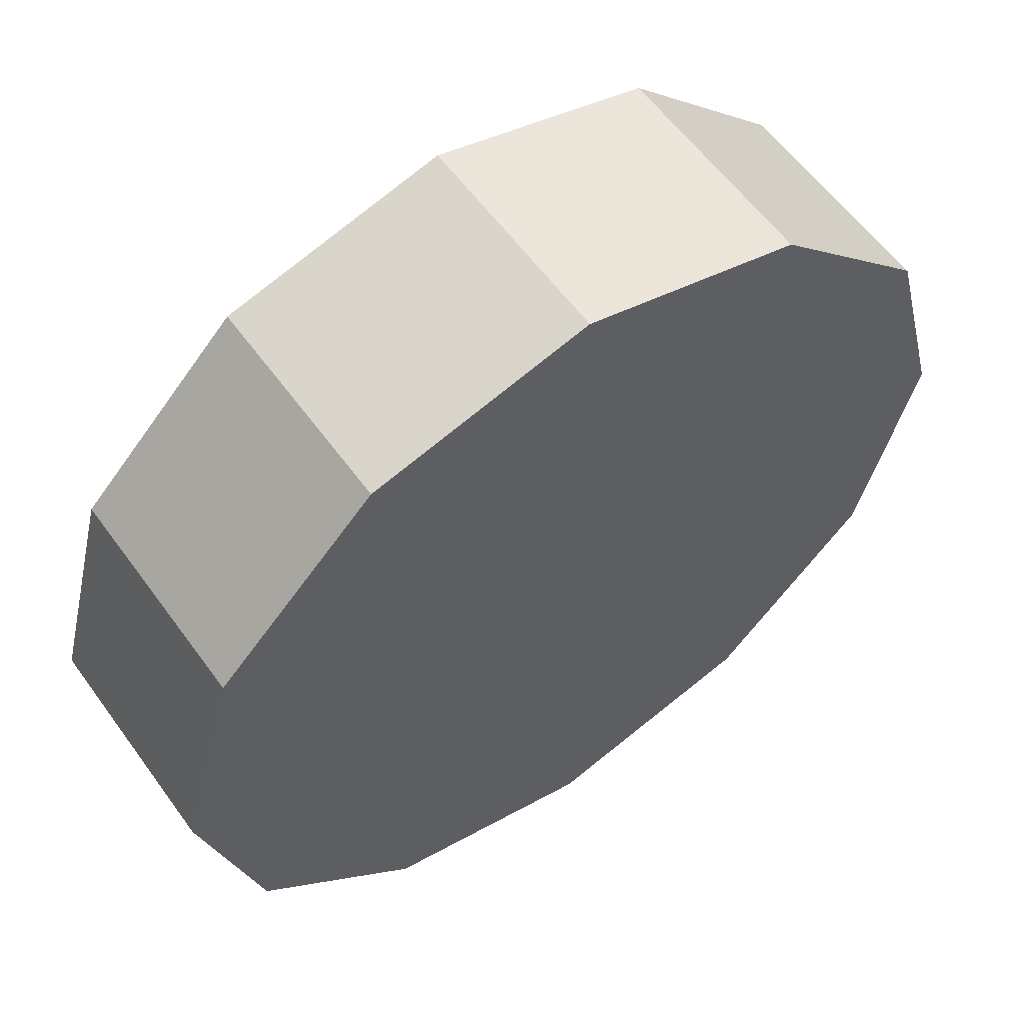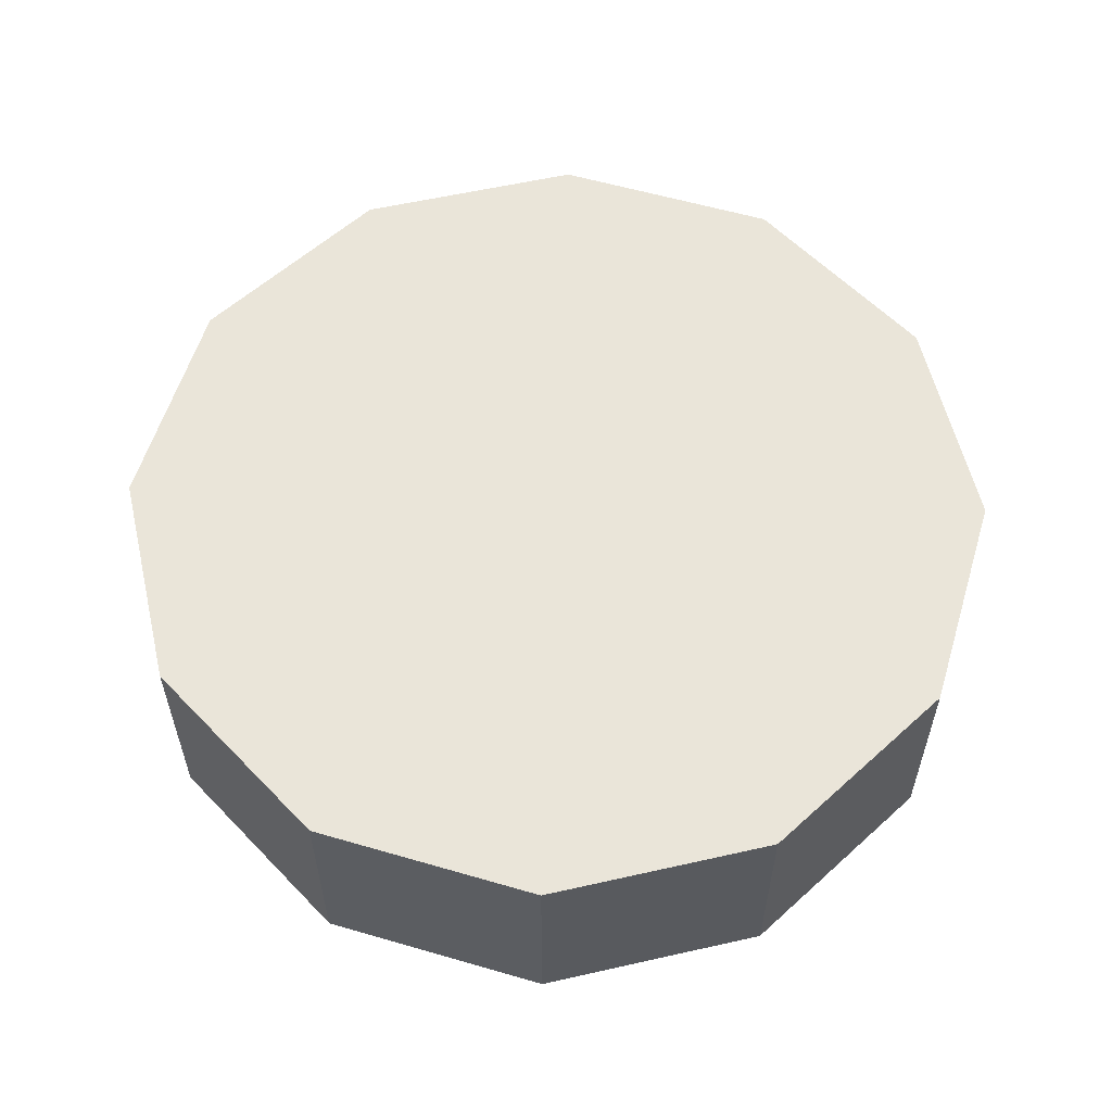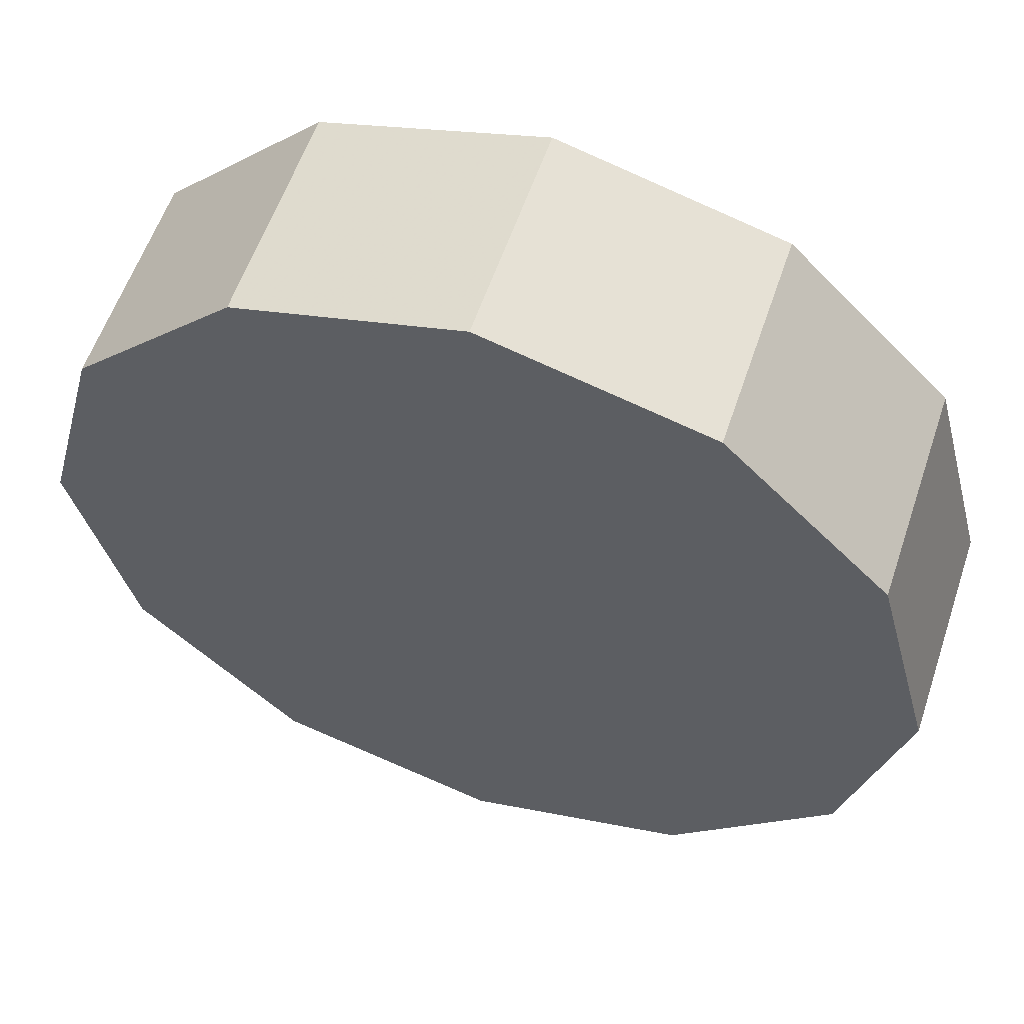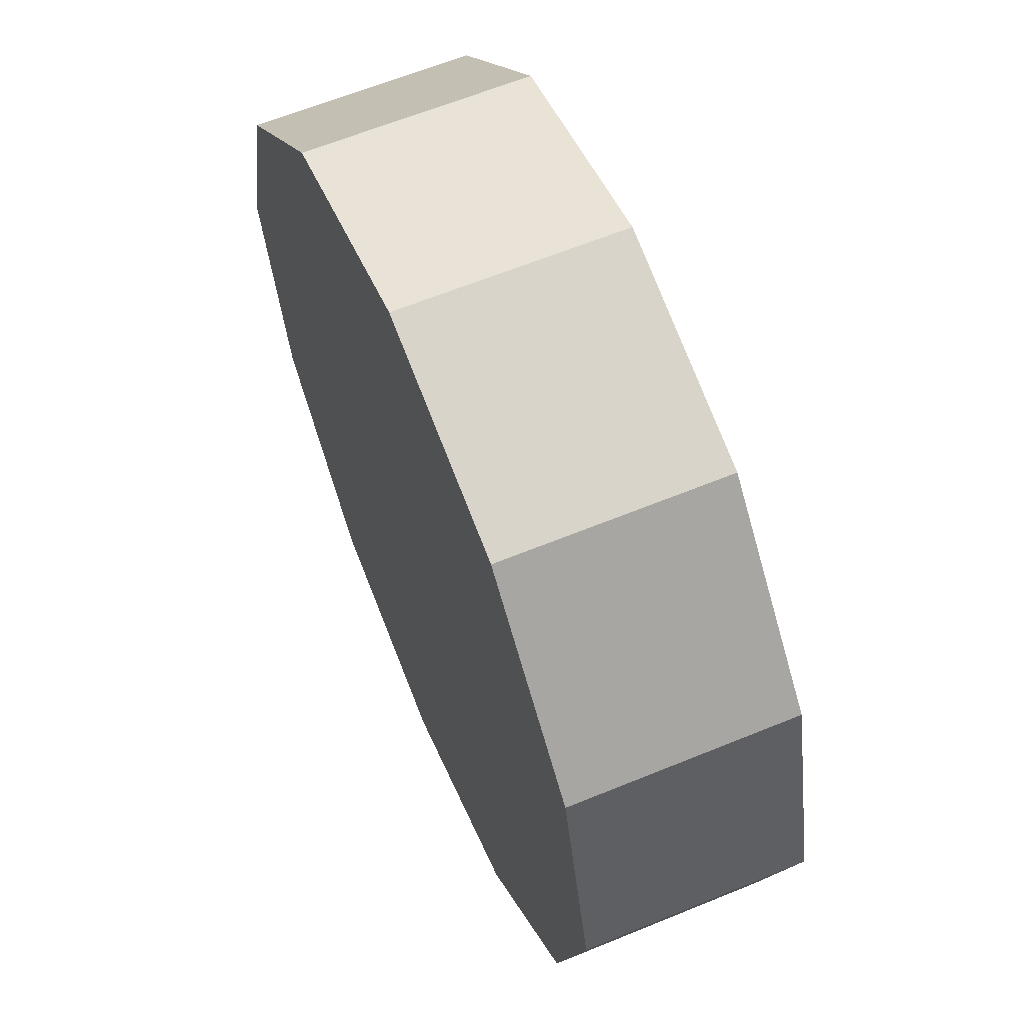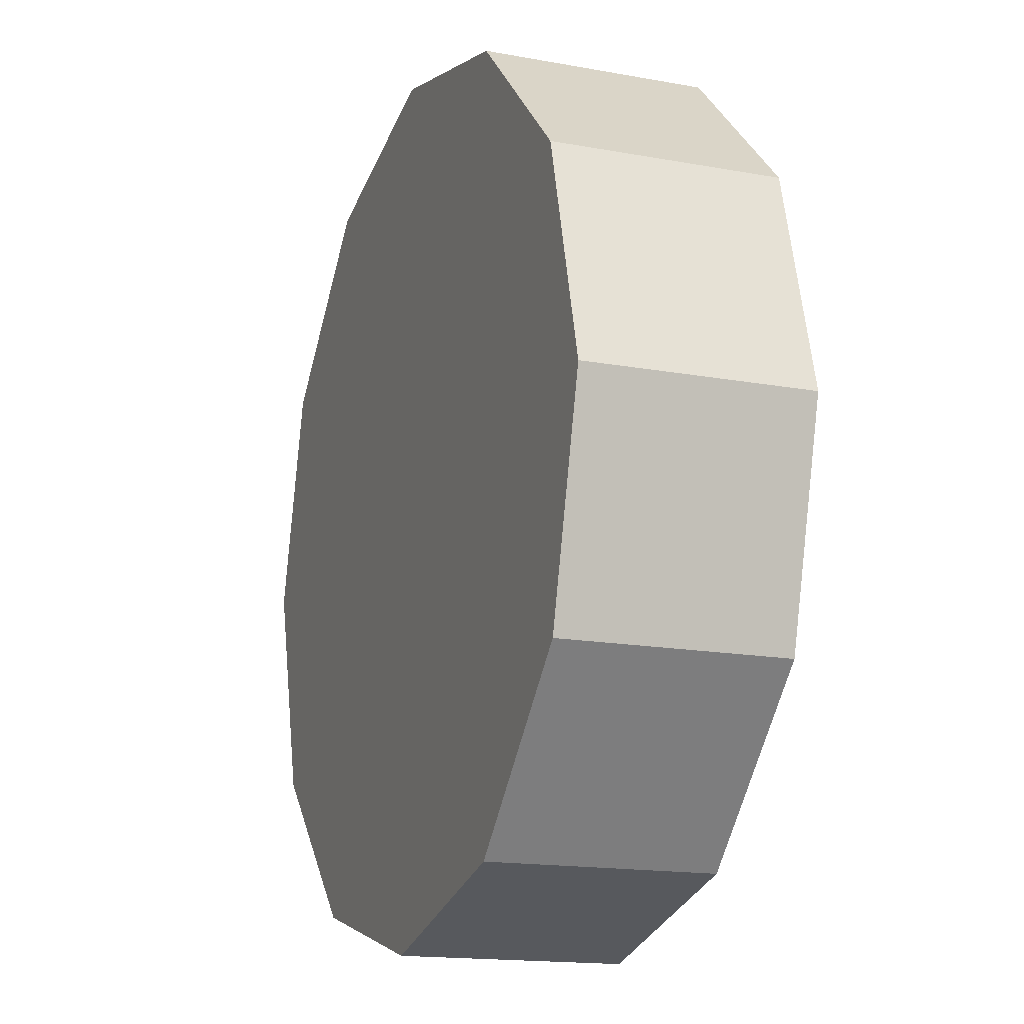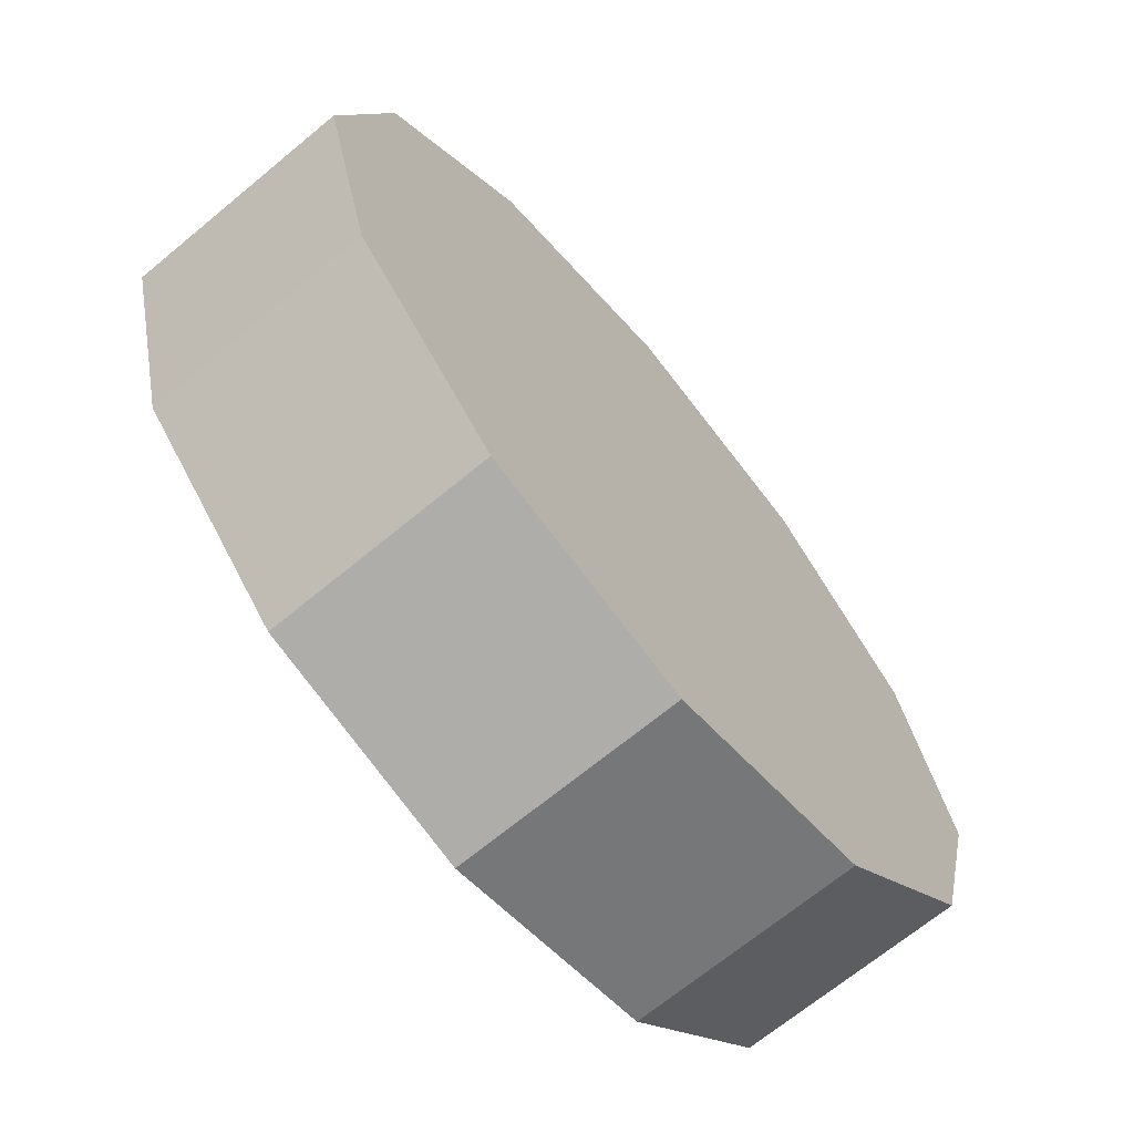
<metadata>
{"format":"obj","ext":"obj","renderer":"f3d","projection":"perspective","resolution":1024,"background":"white","views":[{"elev":58.4,"azim":-35.6,"up":"+Z"},{"elev":57.9,"azim":-118.2,"up":"+Y"},{"elev":57.6,"azim":18.5,"up":"+Z"},{"elev":62.6,"azim":-112.6,"up":"+Z"},{"elev":-16.0,"azim":69.1,"up":"+Z"},{"elev":-68.3,"azim":-50.3,"up":"+Z"}]}
</metadata>
<code>
v 0.3801 -0.5166 -0.4846
v 0.3801 -0.5166 -0.4297
v 0.3527 -0.5166 -0.4772
v 0.4075 -0.5166 -0.4772
v 0.3326 -0.5166 -0.4571
v 0.3527 -0.4891 -0.4772
v 0.4276 -0.5166 -0.4571
v 0.3801 -0.4891 -0.4846
v 0.3253 -0.5166 -0.4297
v 0.3326 -0.4891 -0.4571
v 0.4349 -0.5166 -0.4297
v 0.4075 -0.4891 -0.4772
v 0.3326 -0.5166 -0.4023
v 0.3253 -0.4891 -0.4297
v 0.3801 -0.4891 -0.4297
v 0.4276 -0.5166 -0.4023
v 0.4276 -0.4891 -0.4571
v 0.3527 -0.5166 -0.3822
v 0.3326 -0.4891 -0.4023
v 0.4349 -0.4891 -0.4297
v 0.4075 -0.5166 -0.3822
v 0.3801 -0.5166 -0.3749
v 0.3527 -0.4891 -0.3822
v 0.4276 -0.4891 -0.4023
v 0.3801 -0.4891 -0.3749
v 0.4075 -0.4891 -0.3822
f 1 2 3
f 4 2 1
f 2 5 3
f 6 1 3
f 7 2 4
f 8 4 1
f 2 9 5
f 3 5 10
f 8 1 6
f 10 6 3
f 11 2 7
f 12 7 4
f 12 4 8
f 2 13 9
f 5 9 14
f 5 14 10
f 8 6 15
f 15 6 10
f 11 16 2
f 17 11 7
f 17 7 12
f 12 8 15
f 2 18 13
f 9 13 19
f 9 19 14
f 15 10 14
f 20 16 11
f 16 21 2
f 17 20 11
f 17 12 15
f 22 18 2
f 23 13 18
f 19 13 23
f 15 14 19
f 20 24 16
f 24 21 16
f 21 22 2
f 20 17 15
f 25 18 22
f 23 18 25
f 15 19 23
f 20 15 24
f 24 26 21
f 26 22 21
f 25 22 26
f 25 15 23
f 24 15 26
f 26 15 25
f 3 2 1
f 1 2 4
f 3 5 2
f 3 1 6
f 4 2 7
f 1 4 8
f 5 9 2
f 10 5 3
f 6 1 8
f 3 6 10
f 7 2 11
f 4 7 12
f 8 4 12
f 9 13 2
f 14 9 5
f 10 14 5
f 15 6 8
f 10 6 15
f 2 16 11
f 7 11 17
f 12 7 17
f 15 8 12
f 13 18 2
f 19 13 9
f 14 19 9
f 14 10 15
f 11 16 20
f 2 21 16
f 11 20 17
f 15 12 17
f 2 18 22
f 18 13 23
f 23 13 19
f 19 14 15
f 16 24 20
f 16 21 24
f 2 22 21
f 15 17 20
f 22 18 25
f 25 18 23
f 23 19 15
f 24 15 20
f 21 26 24
f 21 22 26
f 26 22 25
f 23 15 25
f 26 15 24
f 25 15 26

</code>
